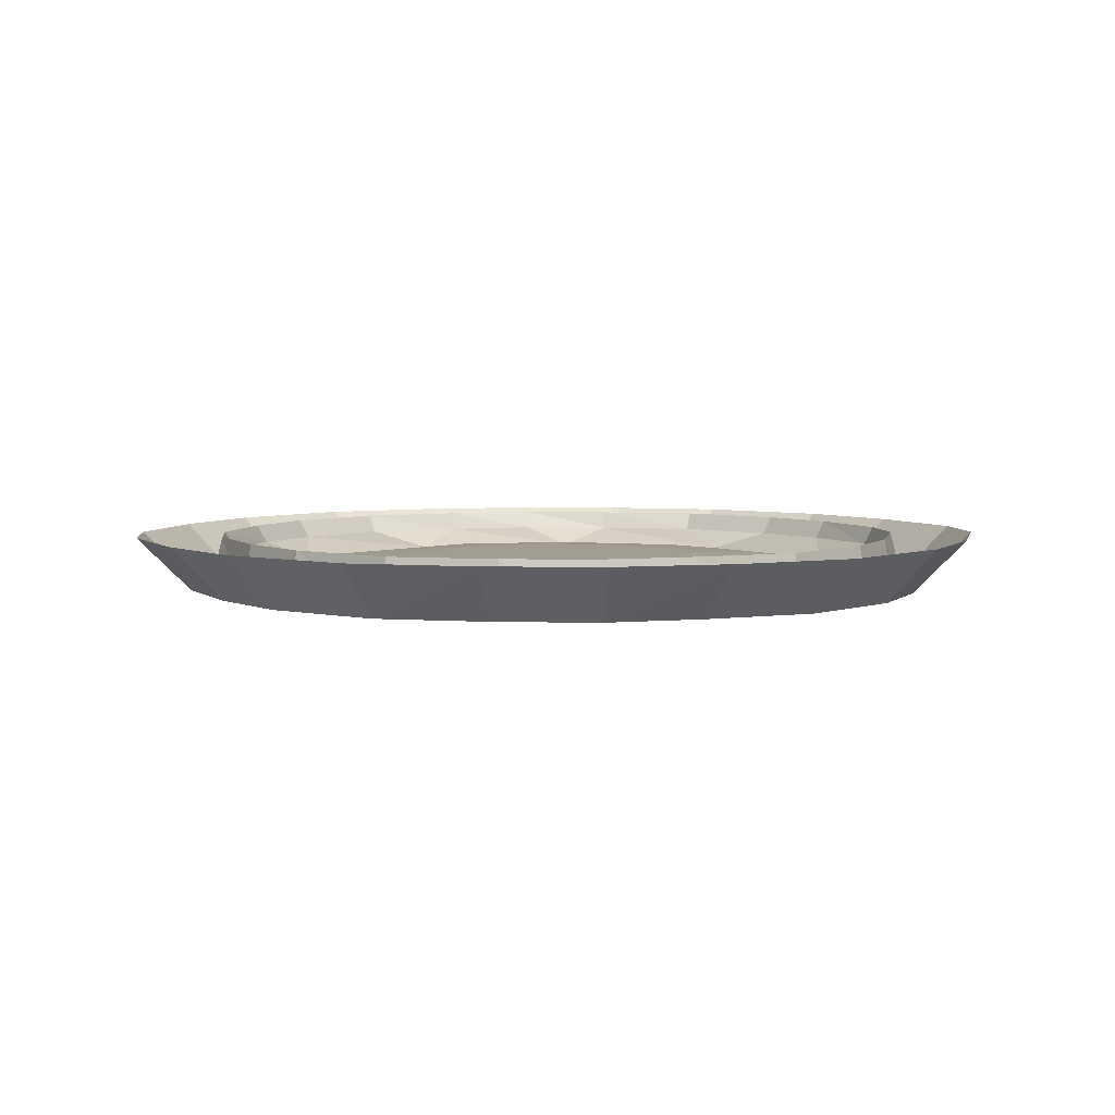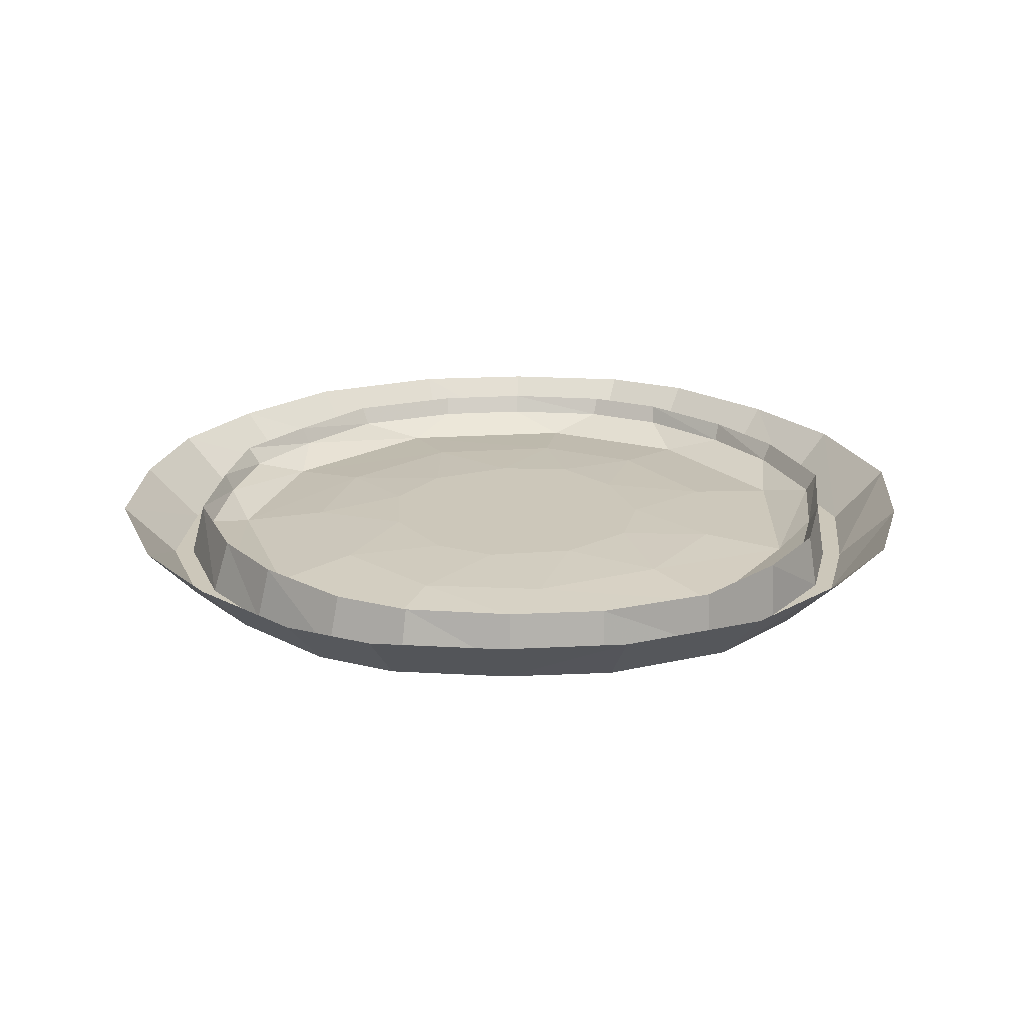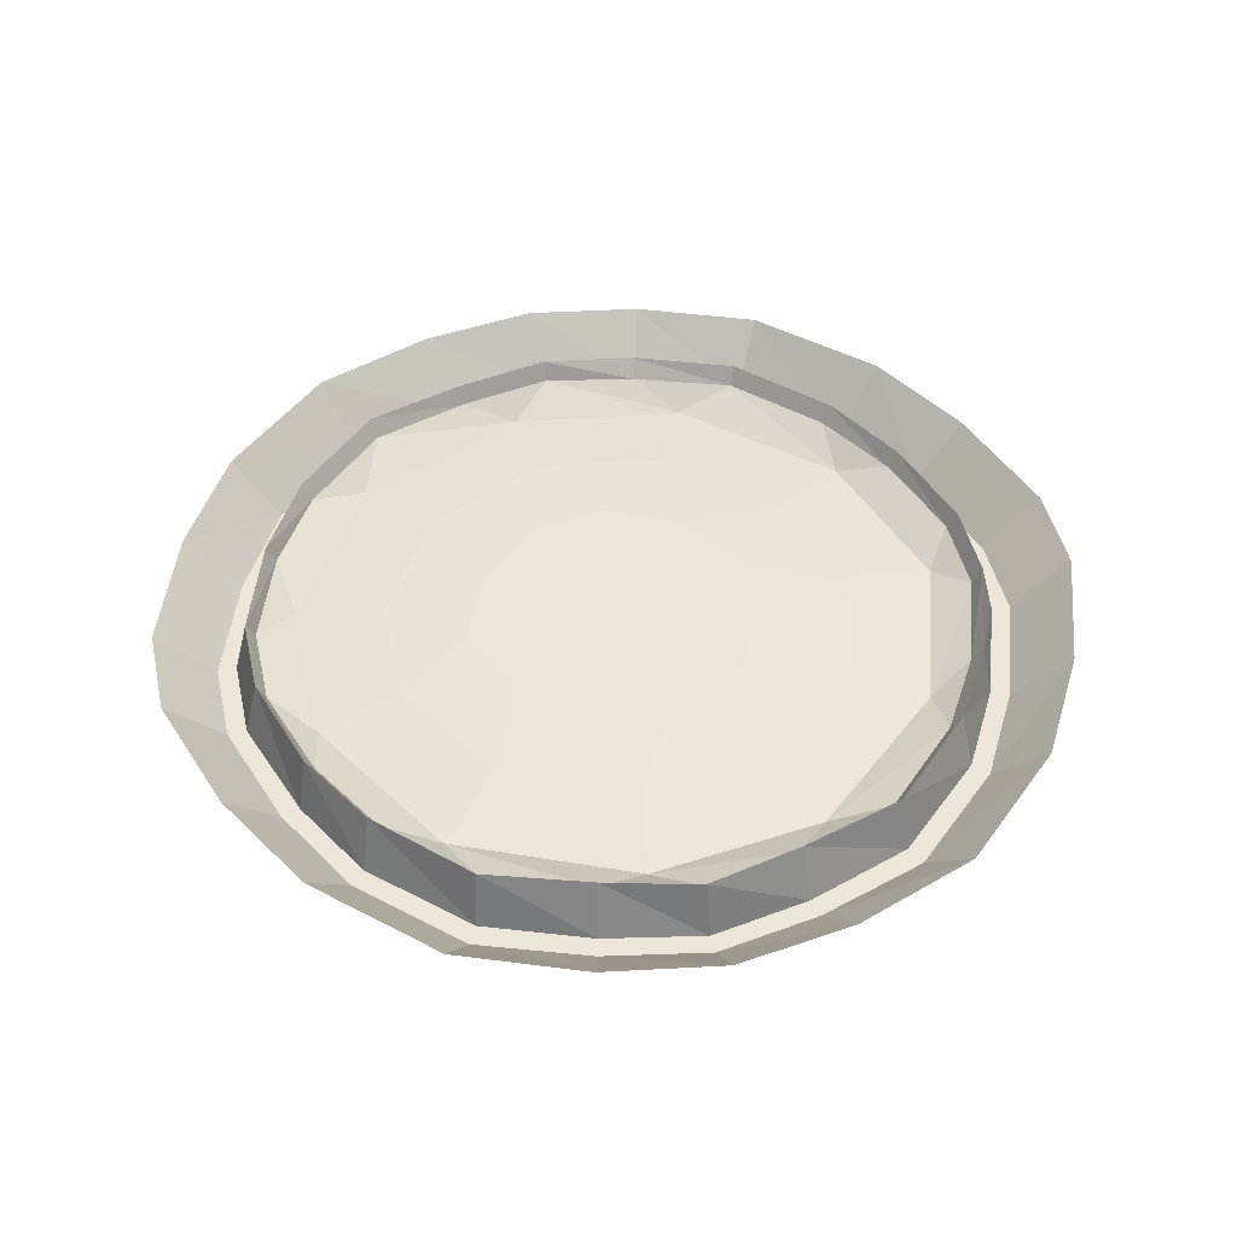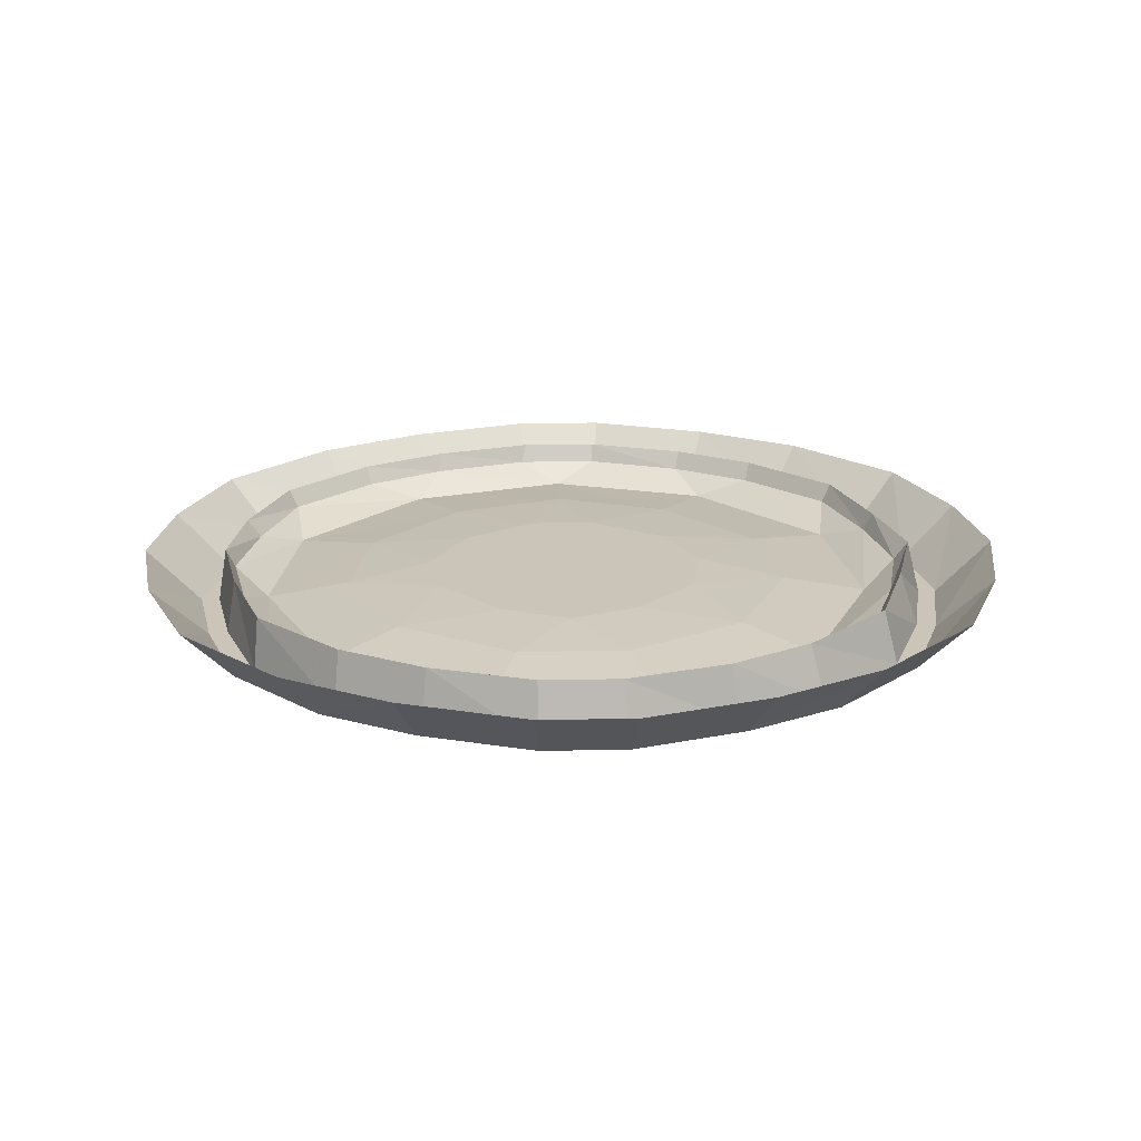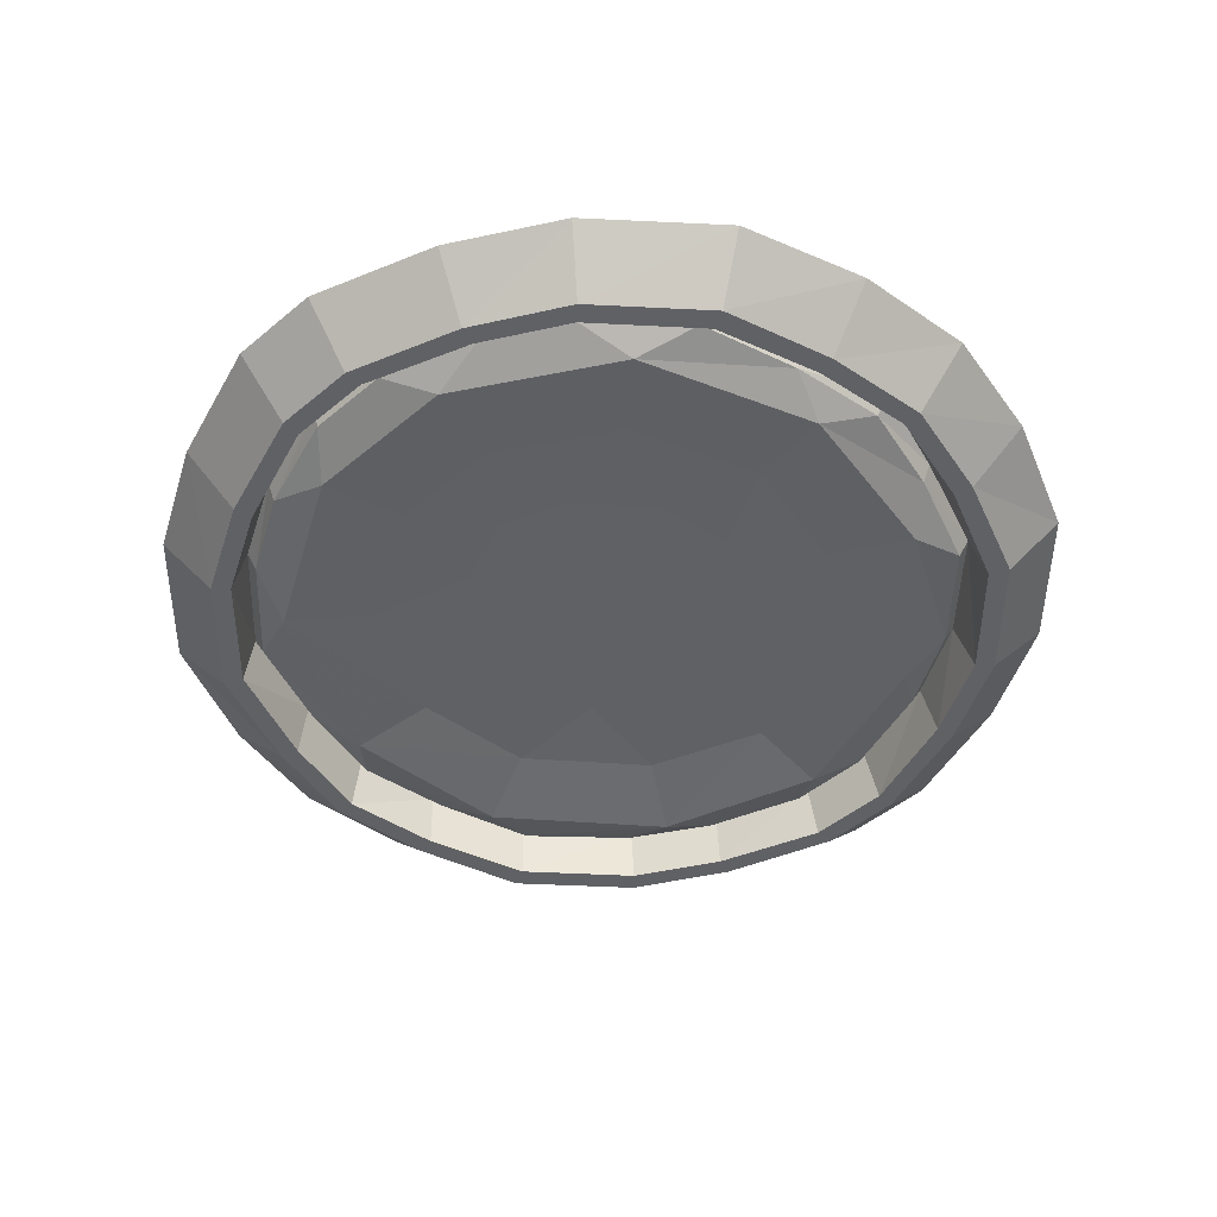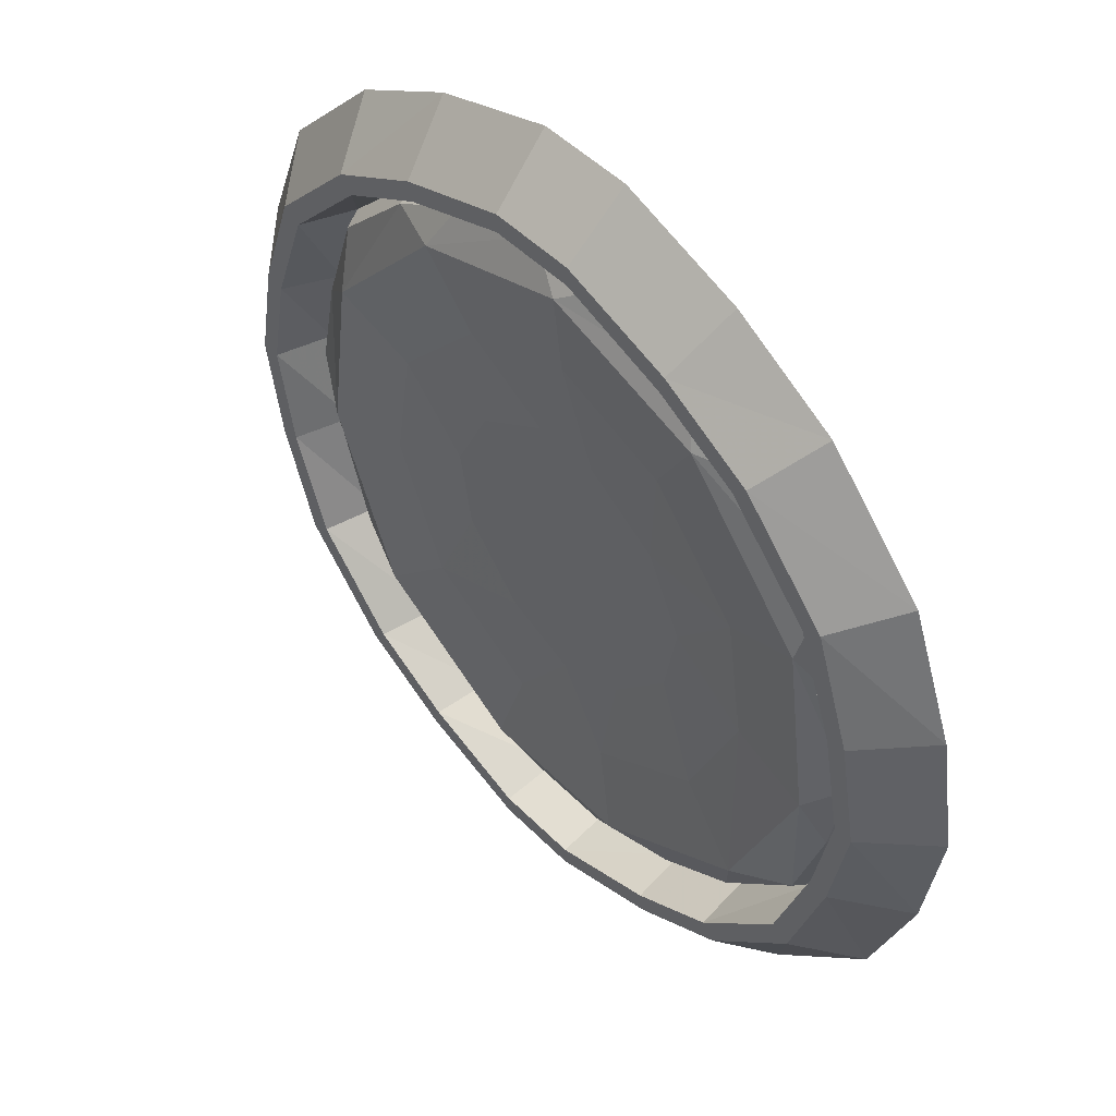
<metadata>
{"format":"obj","ext":"obj","renderer":"f3d","projection":"perspective","resolution":1024,"background":"white","views":[{"elev":4.7,"azim":83.9,"up":"+Y"},{"elev":21.4,"azim":24.2,"up":"+Y"},{"elev":46.1,"azim":-102.6,"up":"+Y"},{"elev":20.5,"azim":178.1,"up":"+Y"},{"elev":-47.4,"azim":-136.8,"up":"+Y"},{"elev":48.1,"azim":48.4,"up":"+Z"}]}
</metadata>
<code>
v 0.5781 0 0.1562
v 0.5156 0 0.3281
v 0.5 -0.03125 0.3203
v 0.5547 -0.03125 0.1562
v 0.6016 0 0
v 0.6172 -0.09375 0
v 0.5859 -0.09375 0.1641
v 0.5234 -0.09375 0.3359
v 0.375 0 0.4688
v 0.3672 -0.03125 0.4531
v 0.2734 -0.0625 0.4531
v 0.4844 -0.0625 0.2188
v 0.5859 -0.03125 0
v 0.5703 0 -0.1562
v 0.5859 -0.09375 -0.1562
v 0.6172 -0.09375 -0.1641
v 0.6484 -0.09375 0
v 0.6172 -0.09375 0.1719
v 0.5547 -0.09375 0.3516
v 0.3828 -0.09375 0.4844
v 0.2344 0 0.5469
v 0.2344 -0.03125 0.5312
v 0 -0.0625 0.5391
v 0 -0.04688 0.3984
v 0.1953 -0.04688 0.3281
v 0.3516 -0.04688 0.1562
v 0.5234 -0.0625 -0.07031
v 0.5547 -0.03125 -0.1562
v 0.5156 0 -0.3281
v 0.5234 -0.09375 -0.3359
v 0.5547 -0.09375 -0.3516
v 0.6328 0 -0.3984
v 0.7109 0 -0.1953
v 0.7422 0 0
v 0.7109 0 0.1953
v 0.6328 0 0.3984
v 0.4062 -0.09375 0.5078
v 0.2422 -0.09375 0.5625
v 0.0625 0 0.6016
v 0.07031 -0.03125 0.5859
v -0.07031 -0.03125 0.5859
v -0.2734 -0.0625 0.4531
v -0.1953 -0.04688 0.3281
v -0.05469 -0.03906 0.2344
v 0.05469 -0.03906 0.2344
v 0.1797 -0.03906 0.1562
v 0.2422 -0.03906 0.03125
v 0.3828 -0.04688 -0.04688
v 0.3984 -0.0625 -0.3594
v 0.5 -0.03125 -0.3203
v 0.375 0 -0.4688
v 0.3828 -0.09375 -0.4844
v 0.4062 -0.09375 -0.5078
v 0.4609 0 -0.5781
v -0.07031 0 0.6016
v -0.2422 0 0.5469
v -0.2344 -0.03125 0.5312
v -0.3672 -0.03125 0.4531
v -0.4844 -0.0625 0.2188
v -0.3516 -0.04688 0.1562
v -0.1797 -0.03906 0.1562
v 0 -0.03906 0
v 0.2188 -0.03906 -0.09375
v 0.2891 -0.04688 -0.2578
v 0.1328 -0.0625 -0.5156
v 0.2344 -0.03125 -0.5312
v 0.3672 -0.03125 -0.4531
v 0.2344 0 -0.5469
v 0.2422 -0.09375 -0.5625
v 0.25 -0.09375 -0.5938
v 0.2812 0 -0.6797
v -0.375 0 0.4688
v -0.5156 0 0.3281
v -0.5 -0.03125 0.3203
v -0.5547 -0.03125 0.1562
v -0.5234 -0.0625 -0.07031
v -0.3828 -0.04688 -0.04688
v -0.2422 -0.03906 0.03125
v -0.2188 -0.03906 -0.09375
v -0.1172 -0.03906 -0.2031
v 0 -0.03906 -0.25
v 0.1172 -0.03906 -0.2031
v 0.09375 -0.04688 -0.375
v -0.1328 -0.0625 -0.5156
v -0.07031 -0.03125 -0.5859
v 0.07031 -0.03125 -0.5859
v 0.0625 0 -0.6016
v -0.5703 0 0.1562
v -0.6094 0 0
v -0.5859 -0.03125 0
v -0.5547 -0.03125 -0.1562
v -0.3984 -0.0625 -0.3594
v -0.2891 -0.04688 -0.2578
v -0.5703 0 -0.1562
v -0.5156 0 -0.3281
v -0.5 -0.03125 -0.3203
v -0.3672 -0.03125 -0.4531
v -0.09375 -0.04688 -0.375
v -0.375 0 -0.4688
v -0.2422 0 -0.5469
v -0.2344 -0.03125 -0.5312
v -0.07031 0 -0.6016
v -0.07812 -0.09375 -0.625
v 0.0625 -0.09375 -0.625
v 0.0625 -0.09375 -0.6562
v 0.07031 0 -0.75
v 0.0625 -0.09375 0.625
v -0.07812 -0.09375 0.625
v -0.2578 -0.09375 0.5625
v -0.3984 -0.09375 0.4844
v -0.5391 -0.09375 0.3359
v -0.6016 -0.09375 0.1641
v -0.6328 -0.09375 0
v -0.6016 -0.09375 -0.1641
v -0.5391 -0.09375 -0.3359
v -0.3984 -0.09375 -0.4844
v -0.2578 -0.09375 -0.5625
v -0.2656 -0.09375 -0.5938
v -0.07812 -0.09375 -0.6562
v -0.08594 0 -0.75
v 0.25 -0.09375 0.5938
v 0.0625 -0.09375 0.6562
v -0.07812 -0.09375 0.6562
v -0.2656 -0.09375 0.5938
v -0.4219 -0.09375 0.5078
v -0.5703 -0.09375 0.3516
v -0.6328 -0.09375 0.1719
v -0.6641 -0.09375 0
v -0.6328 -0.09375 -0.1719
v -0.5703 -0.09375 -0.3516
v -0.4219 -0.09375 -0.5078
v -0.4766 0 -0.5781
v -0.2969 0 -0.6797
v 0.4609 0 0.5781
v 0.2812 0 0.6797
v 0.07031 0 0.75
v -0.08594 0 0.75
v -0.2969 0 0.6797
v -0.4766 0 0.5781
v -0.6484 0 0.3984
v -0.7266 0 0.1953
v -0.7578 0 0
v -0.7266 0 -0.1953
v -0.6484 0 -0.3984
f 1 2 3
f 1 3 4
f 1 4 5
f 2 9 10
f 2 10 3
f 4 13 5
f 5 13 14
f 9 21 22
f 9 22 10
f 11 23 24
f 11 24 25
f 11 25 12
f 12 25 26
f 12 26 27
f 13 28 14
f 14 28 29
f 21 39 40
f 21 40 22
f 23 42 43
f 23 43 24
f 24 43 44
f 24 44 45
f 24 45 25
f 25 45 46
f 25 46 26
f 26 46 47
f 26 47 48
f 26 48 27
f 27 48 49
f 28 50 29
f 29 50 51
f 39 55 41
f 39 41 40
f 55 56 57
f 55 57 41
f 42 59 60
f 42 60 43
f 43 60 61
f 43 61 44
f 44 61 62
f 44 62 45
f 45 62 46
f 46 62 47
f 47 62 63
f 47 63 48
f 48 63 64
f 48 64 49
f 49 64 65
f 50 67 51
f 51 67 68
f 56 72 58
f 56 58 57
f 72 73 74
f 72 74 58
f 59 76 77
f 59 77 60
f 60 77 78
f 60 78 61
f 61 78 62
f 62 78 79
f 62 79 80
f 62 80 81
f 62 81 82
f 62 82 63
f 63 82 64
f 64 82 83
f 64 83 65
f 65 83 84
f 66 86 87
f 66 87 68
f 66 68 67
f 73 88 75
f 73 75 74
f 88 89 90
f 88 90 75
f 76 92 93
f 76 93 77
f 77 93 79
f 77 79 78
f 89 94 91
f 89 91 90
f 94 95 96
f 94 96 91
f 92 84 98
f 92 98 93
f 93 98 80
f 93 80 79
f 95 99 97
f 95 97 96
f 99 100 101
f 99 101 97
f 85 101 100
f 85 100 102
f 85 102 86
f 86 102 87
f 84 83 98
f 98 83 81
f 98 81 80
f 83 82 81
f 1 5 6
f 1 6 7
f 1 7 2
f 2 7 8
f 2 8 9
f 5 14 15
f 5 15 6
f 8 20 9
f 9 20 21
f 14 29 30
f 14 30 15
f 20 38 21
f 21 38 39
f 29 51 52
f 29 52 30
f 51 68 69
f 51 69 52
f 87 102 103
f 87 103 104
f 87 104 68
f 68 104 69
f 38 107 39
f 39 107 55
f 55 107 108
f 55 108 56
f 56 108 109
f 56 109 72
f 72 109 110
f 72 110 73
f 73 110 111
f 73 111 88
f 88 111 112
f 88 112 89
f 89 112 113
f 89 113 94
f 94 113 114
f 94 114 95
f 95 114 115
f 95 115 99
f 99 115 116
f 99 116 100
f 100 116 117
f 100 117 102
f 102 117 103
f 3 10 11
f 3 11 12
f 3 12 4
f 4 12 13
f 10 22 11
f 11 22 23
f 12 27 13
f 13 27 28
f 22 40 23
f 23 40 41
f 23 41 42
f 27 49 50
f 27 50 28
f 41 57 42
f 42 57 58
f 42 58 59
f 49 65 66
f 49 66 67
f 49 67 50
f 58 74 59
f 59 74 75
f 59 75 76
f 65 84 85
f 65 85 86
f 65 86 66
f 75 90 76
f 76 90 91
f 76 91 92
f 91 96 92
f 92 96 97
f 92 97 84
f 97 101 84
f 84 101 85
f 6 15 16
f 6 16 17
f 6 17 7
f 7 17 18
f 7 18 8
f 8 18 19
f 8 19 20
f 15 30 31
f 15 31 16
f 19 37 20
f 20 37 38
f 30 52 53
f 30 53 31
f 52 69 70
f 52 70 53
f 69 104 105
f 69 105 70
f 103 117 118
f 103 118 119
f 103 119 104
f 104 119 105
f 37 121 38
f 38 121 107
f 107 121 122
f 107 122 108
f 108 122 123
f 108 123 109
f 109 123 124
f 109 124 110
f 110 124 125
f 110 125 111
f 111 125 126
f 111 126 112
f 112 126 127
f 112 127 113
f 113 127 128
f 113 128 114
f 114 128 129
f 114 129 115
f 115 129 130
f 115 130 116
f 116 130 131
f 116 131 117
f 117 131 118
f 16 31 32
f 16 32 33
f 16 33 17
f 17 33 34
f 17 34 18
f 18 34 35
f 18 35 19
f 19 35 36
f 19 36 37
f 31 53 54
f 31 54 32
f 53 70 71
f 53 71 54
f 70 105 106
f 70 106 71
f 105 119 120
f 105 120 106
f 118 131 132
f 118 132 133
f 118 133 119
f 119 133 120
f 36 134 37
f 37 134 121
f 121 134 135
f 121 135 122
f 122 135 136
f 122 136 123
f 123 136 137
f 123 137 124
f 124 137 138
f 124 138 125
f 125 138 139
f 125 139 126
f 126 139 140
f 126 140 127
f 127 140 141
f 127 141 128
f 128 141 142
f 128 142 129
f 129 142 143
f 129 143 130
f 130 143 144
f 130 144 131
f 131 144 132

</code>
